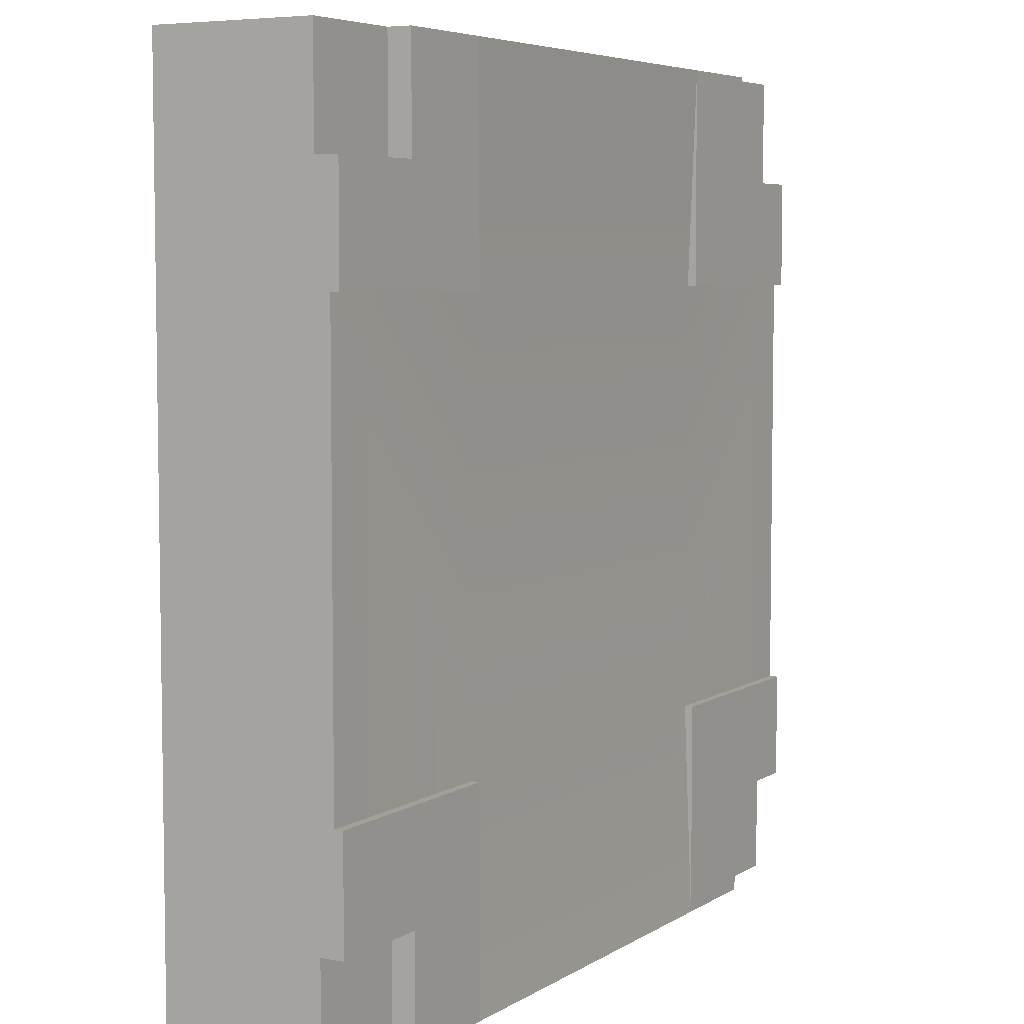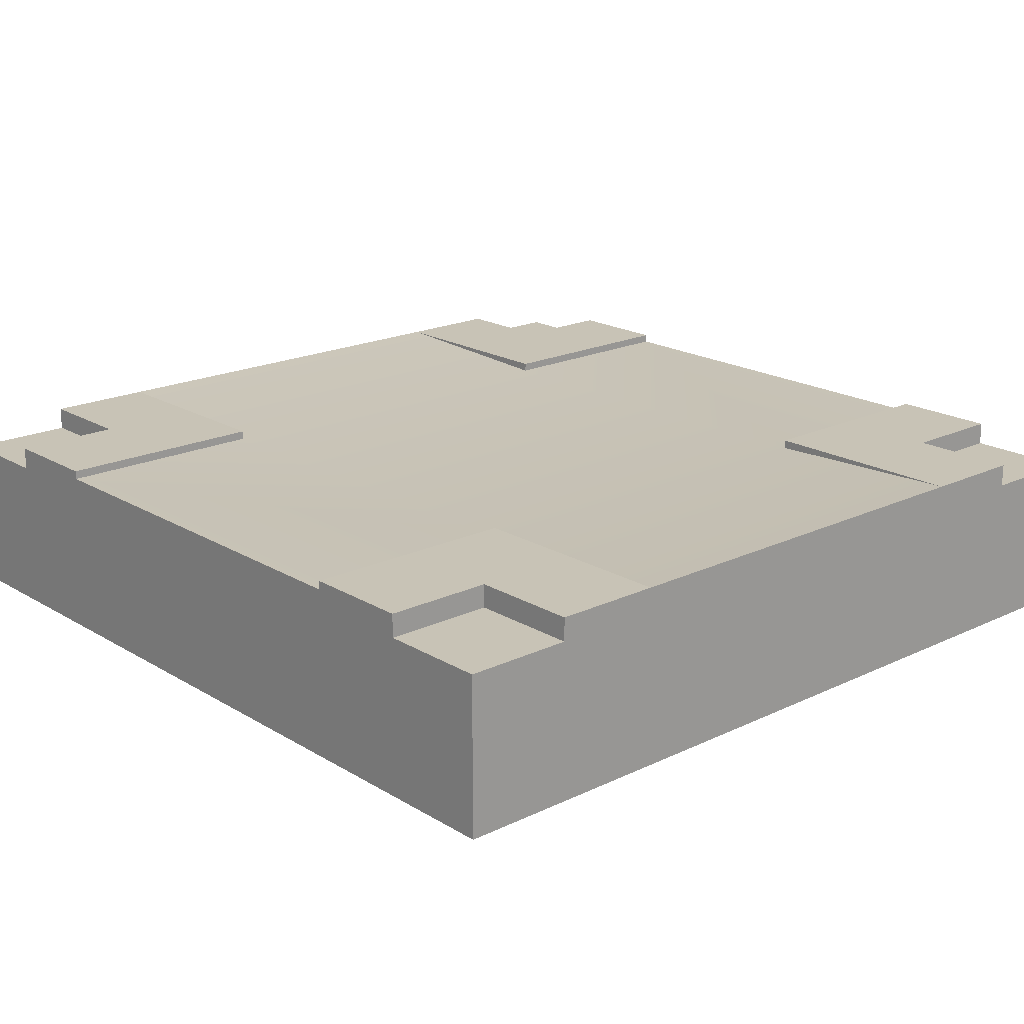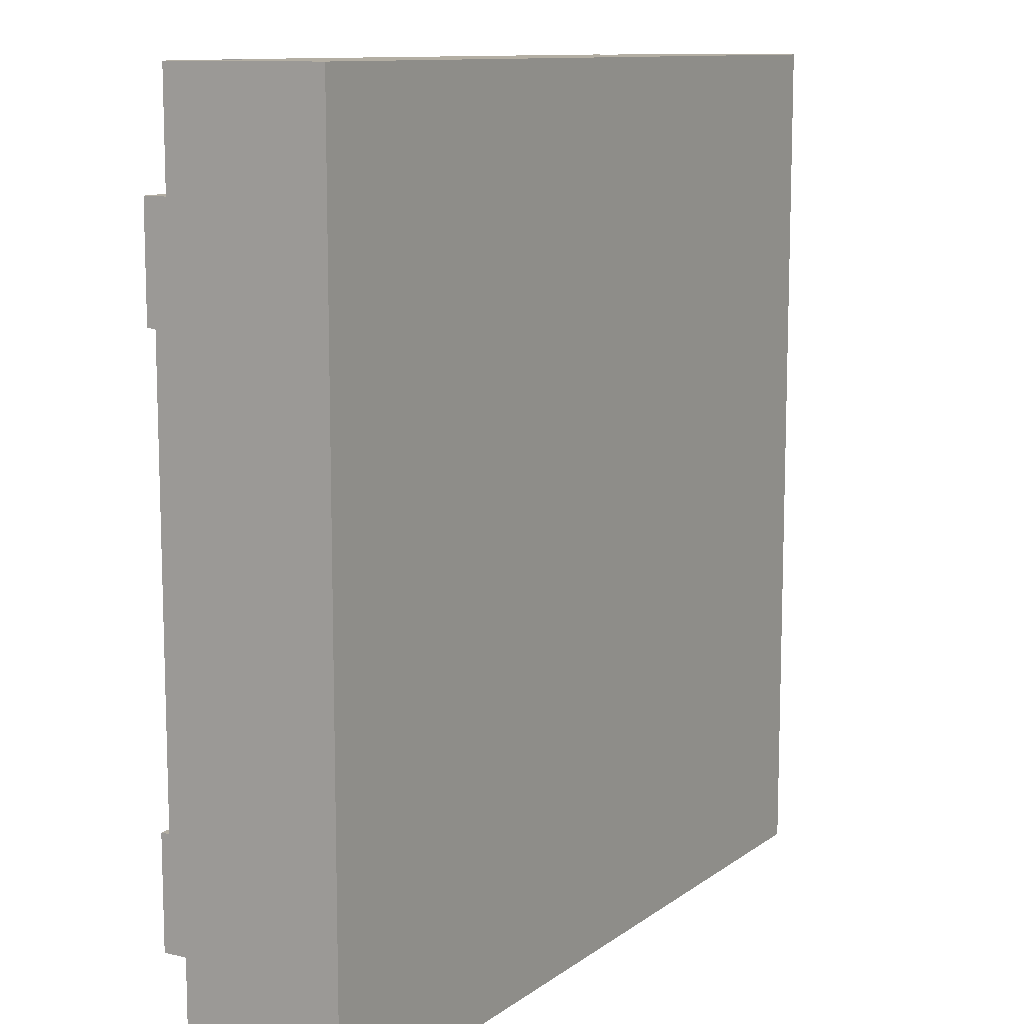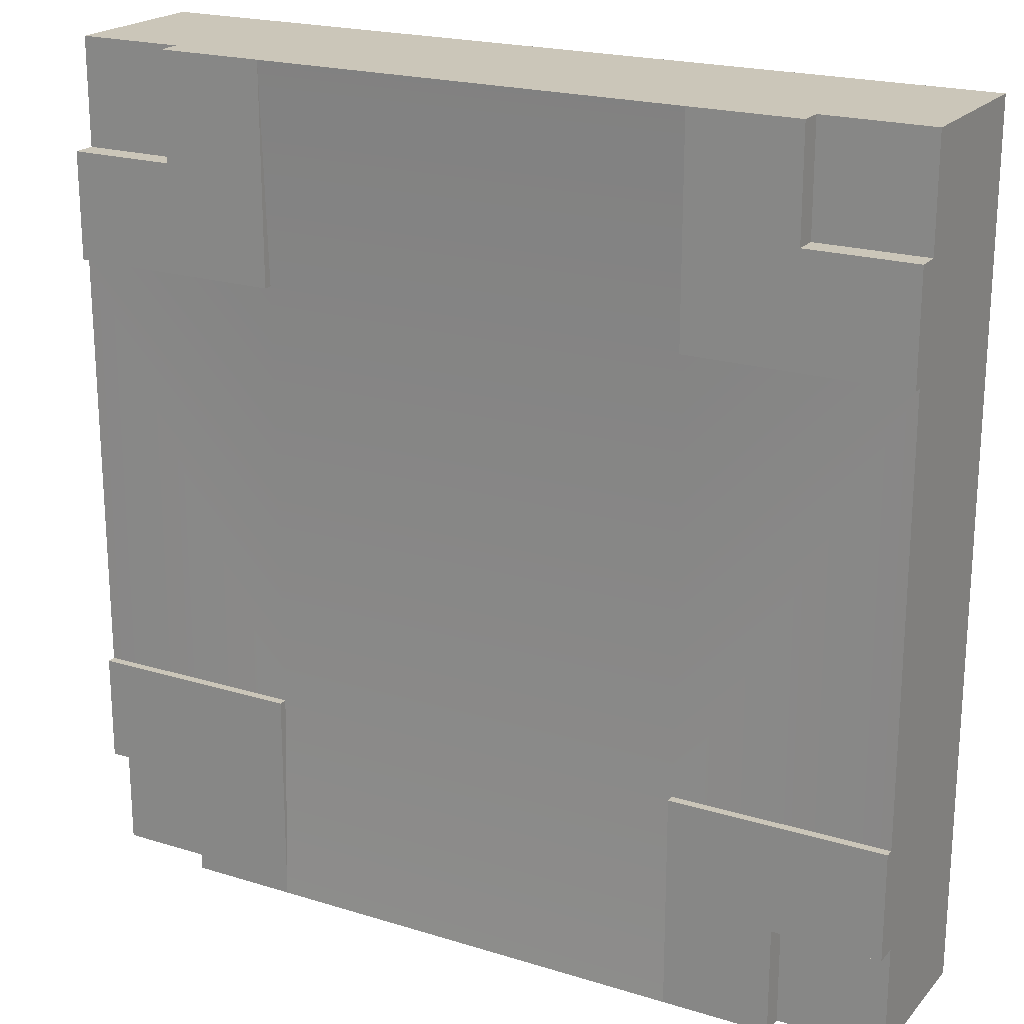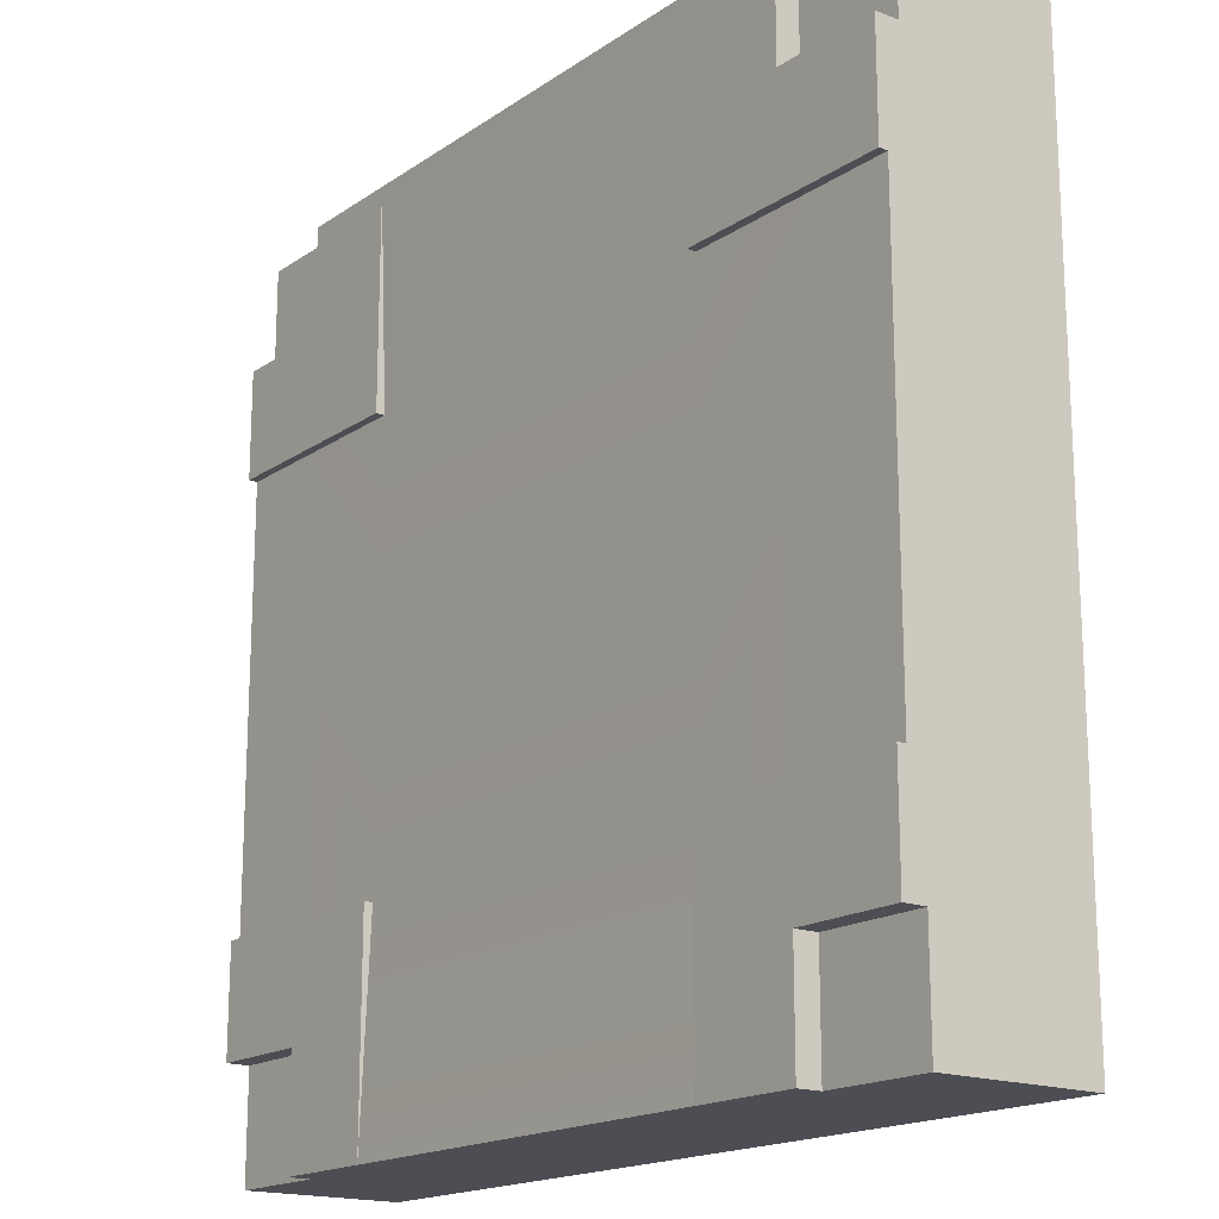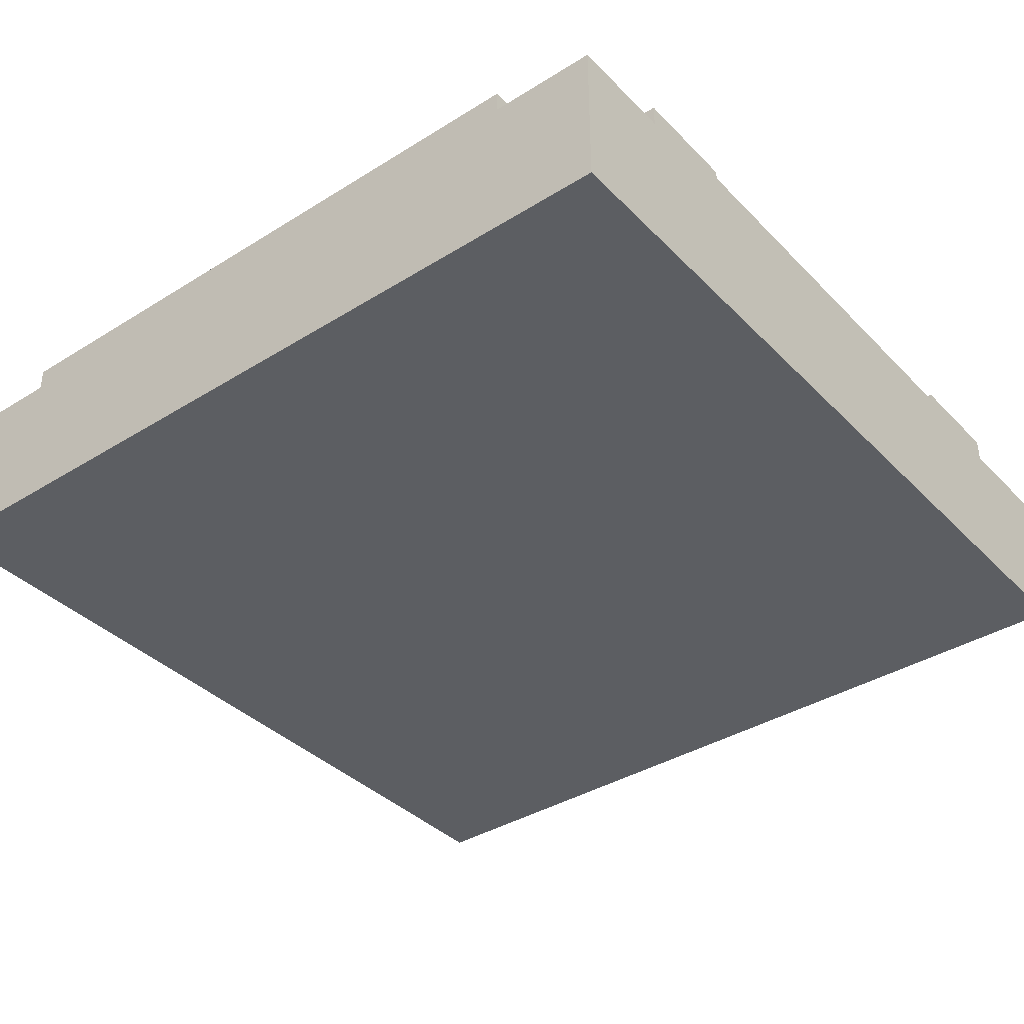
<metadata>
{"format":"obj","ext":"obj","renderer":"f3d","projection":"perspective","resolution":1024,"background":"white","views":[{"elev":5.7,"azim":119.8,"up":"+Z"},{"elev":19.4,"azim":138.2,"up":"+Y"},{"elev":10.9,"azim":-59.2,"up":"+Z"},{"elev":20.8,"azim":-150.9,"up":"+Z"},{"elev":-17.4,"azim":-127.3,"up":"+Z"},{"elev":-37.8,"azim":-141.6,"up":"+Y"}]}
</metadata>
<code>
o roadTile_142
v 3 0.6 -2.25
v 3 0.63 -2.25
v 2.25 0.63 -2.25
v 2.25 0.6 -2.25
v 3 0.63 -0.375
v 3 0.55 -0.375
v 3 0 -0.375
v 3 0 -2.625
v 3 0.55 -2.625
v 3 0.63 -2.625
v 3 0.3 -2.25
v 3 0.3 -0.75
v 3 0.6 -0.75
v 3 0.63 -0.75
v 2.625 0.63 -0.375
v 2.625 0.55 -0.375
v 2.625 0.63 0
v 2.25 0.63 -0.75
v 2.25 0.63 0
v 2.625 0.55 0
v 0.375 0.63 0
v 0.375 0.55 0
v 0.375 0 -0
v 2.625 0 -0
v 0.75 0.63 0
v 0.375 0.63 -0.375
v 0.375 0.55 -0.375
v 0 0.63 -0.375
v 0.75 0.63 -0.75
v 0 0.63 -0.75
v 0 0.55 -0.375
v 0 0 -2.625
v 0 0 -0.375
v 0 0.6 -0.75
v 0 0.3 -0.75
v 0 0.3 -2.25
v 0 0.6 -2.25
v 0 0.63 -2.25
v 0 0.63 -2.625
v 0 0.55 -2.625
v 0 0 0
v 0 0 -3
v 0.375 0 -3
v 2.625 0 -3
v 3 0 -3
v 3 0 -0
v 0 0.55 0
v 0 0.55 -3
v 0.375 0.55 -2.625
v 0.375 0.55 -3
v 0.375 0.63 -2.625
v 0.375 0.63 -3
v 0.75 0.63 -2.25
v 0.75 0.63 -3
v 2.625 0.63 -3
v 2.625 0.55 -3
v 2.25 0.63 -3
v 2.625 0.63 -2.625
v 2.625 0.55 -2.625
v 3 0.55 -3
v 0.75 0.6 -2.25
v 0.75 0.6 -0.75
v 2.25 0.6 -0.75
v 3 0.55 0
f 7 8 12
f 15 14 18
f 24 20 19
f 26 25 29
f 32 33 36
f 51 38 53
f 43 50 54
f 58 57 3
f 57 4 3
f 61 54 53
f 25 62 29
f 63 19 18
f 28 30 34 31
f 36 37 40 32
f 5 6 13 14
f 19 25 23 24
f 8 11 12
f 16 15 17 20
f 19 17 15
f 15 5 14
f 18 19 15
f 34 30 29 62
f 25 21 22
f 22 23 25
f 54 57 44 43
f 20 17 19
f 27 26 28 31
f 30 28 26
f 26 21 25
f 29 30 26
f 9 1 11 8
f 37 38 39 40
f 13 6 7 12
f 33 35 36
f 31 34 35 33
f 40 39 51 49
f 49 51 52 50
f 54 52 51
f 51 39 38
f 53 54 51
f 57 55 56
f 56 44 57
f 50 52 54
f 59 58 10 9
f 2 10 58
f 58 55 57
f 3 2 58
f 56 55 58 59
f 61 4 57 54
f 38 37 61 53
f 22 21 26 27
f 6 5 15 16
f 25 19 63 62
f 14 13 63 18
f 10 2 1 9
f 4 1 2 3
f 44 8 24
f 20 64 6 16
f 32 43 24 23
f 23 41 33
f 32 42 43
f 23 33 32
f 7 46 24
f 43 44 24
f 44 45 8
f 8 7 24
f 31 47 22 27
f 41 47 31 33
f 48 42 32 40
f 50 48 40 49
f 45 60 9 8
f 60 56 59 9
f 46 64 20 24
f 47 41 23 22
f 60 45 44 56
f 42 48 50 43
f 64 46 7 6
f 34 37 36 35
f 4 63 13 1
f 62 63 4 61
f 34 62 61 37
f 1 13 12 11

</code>
